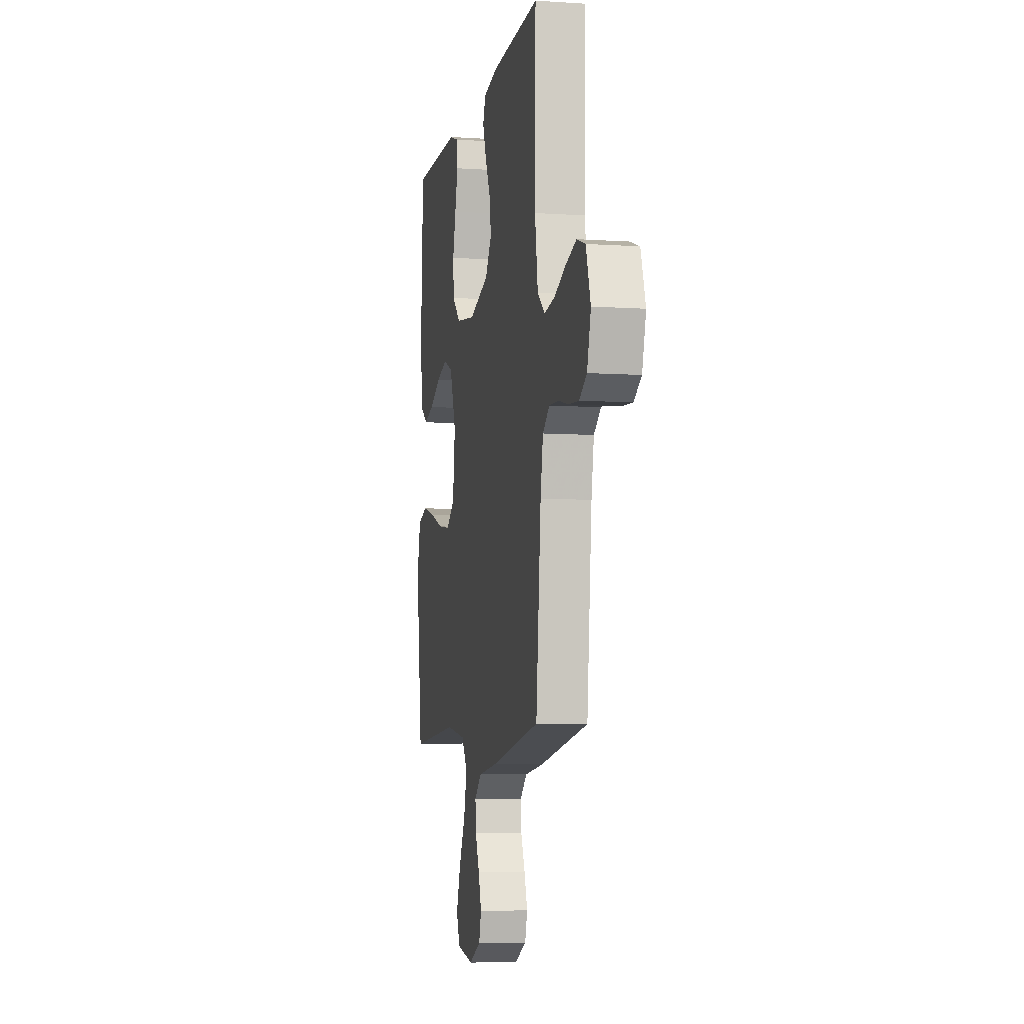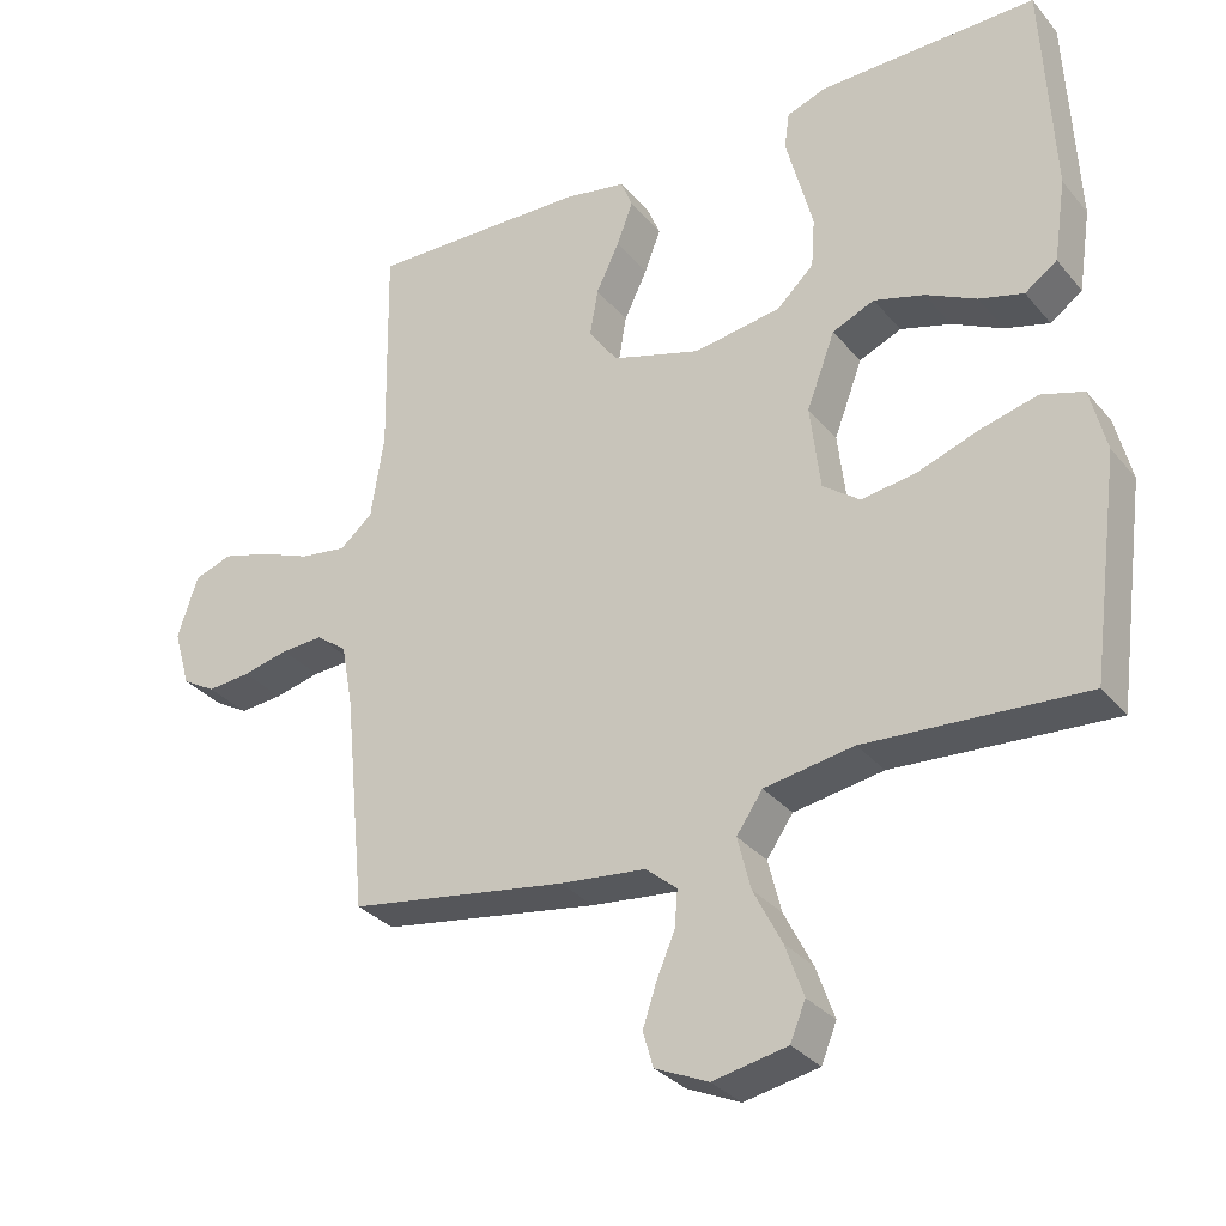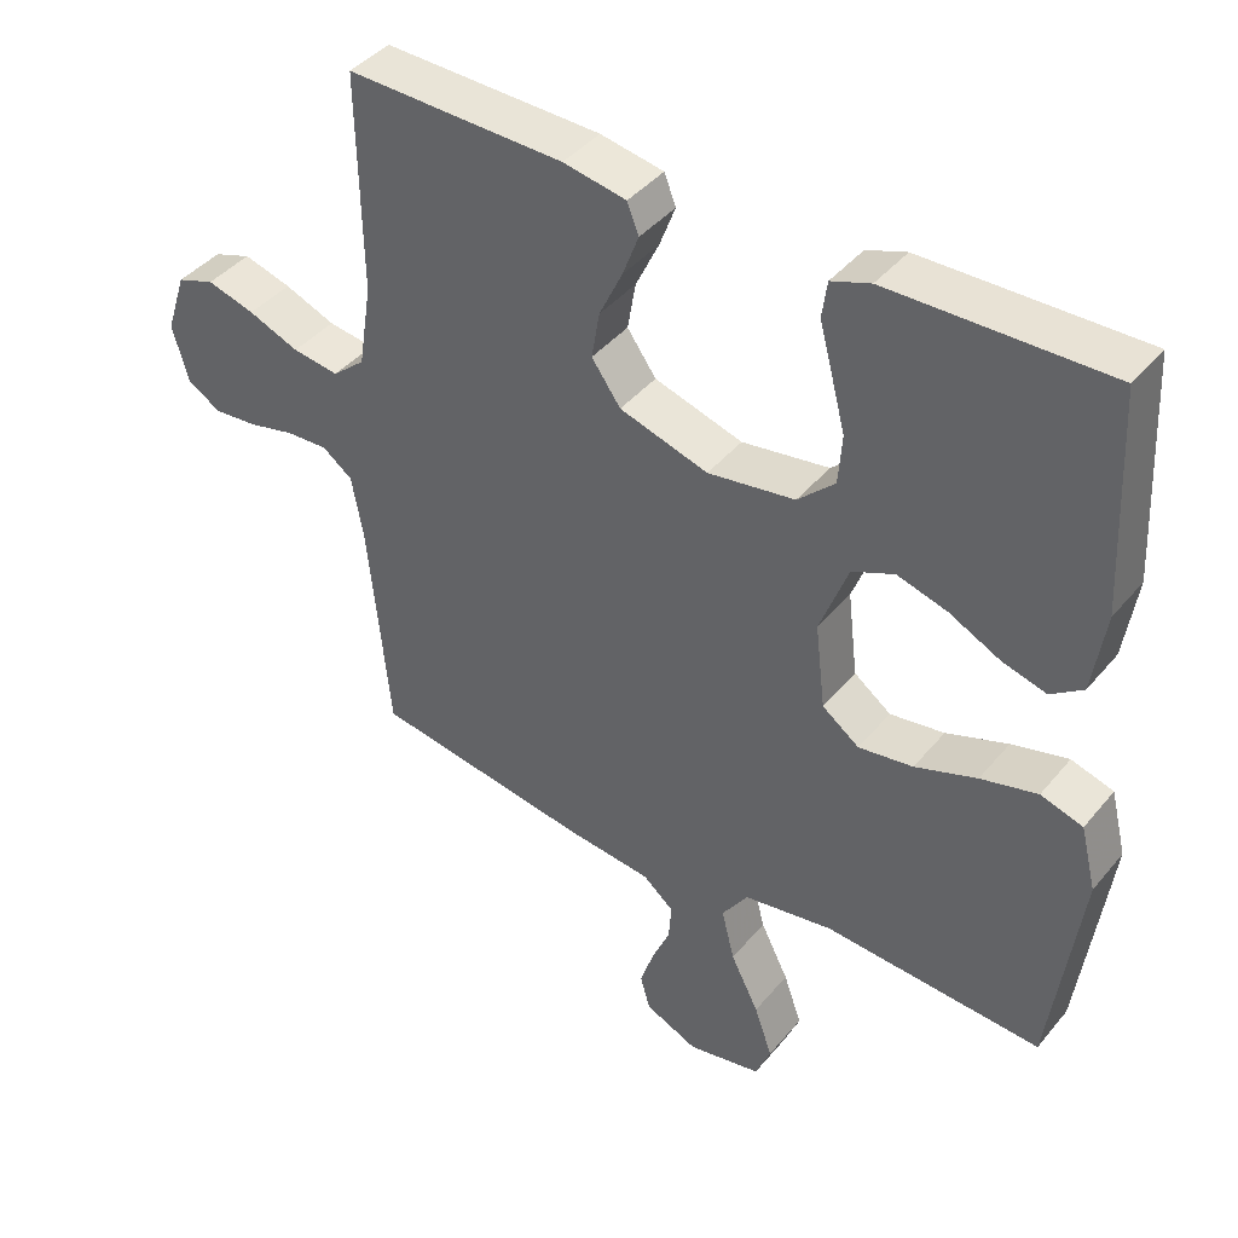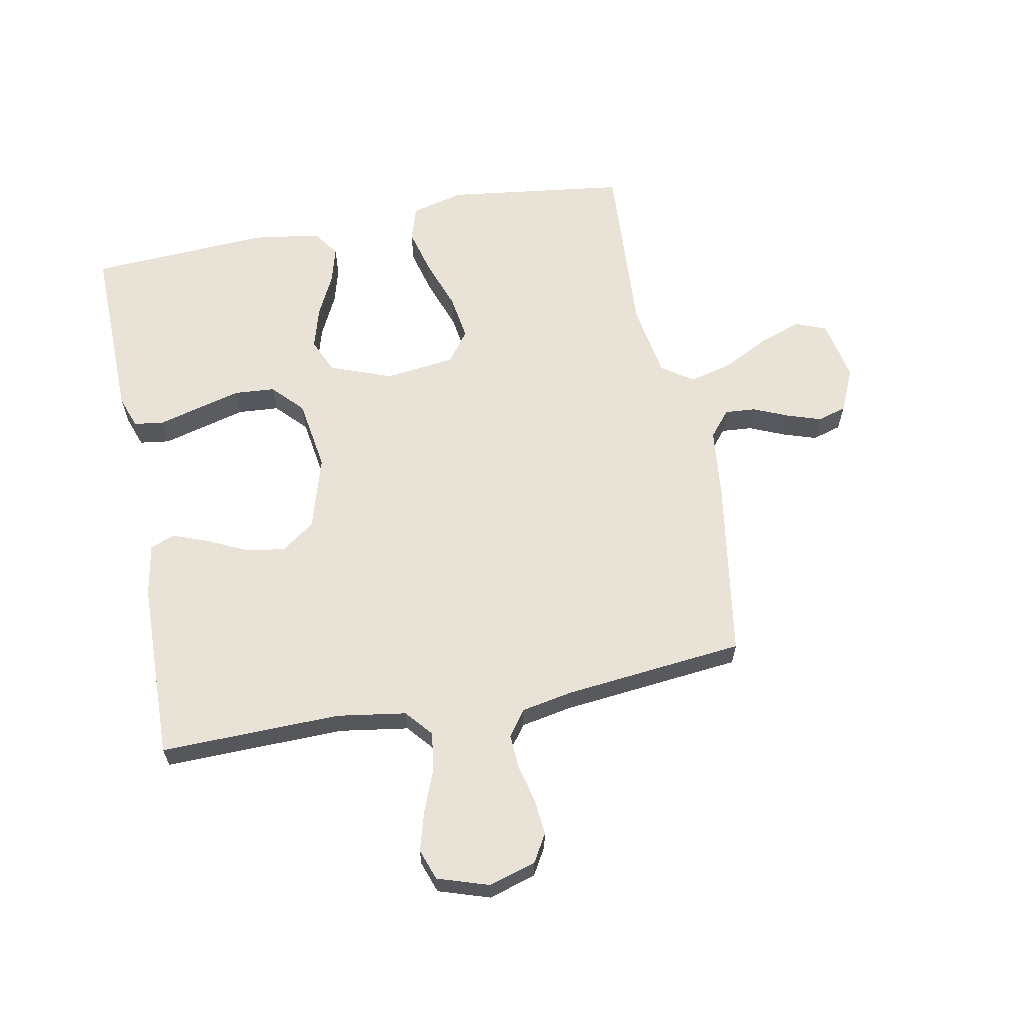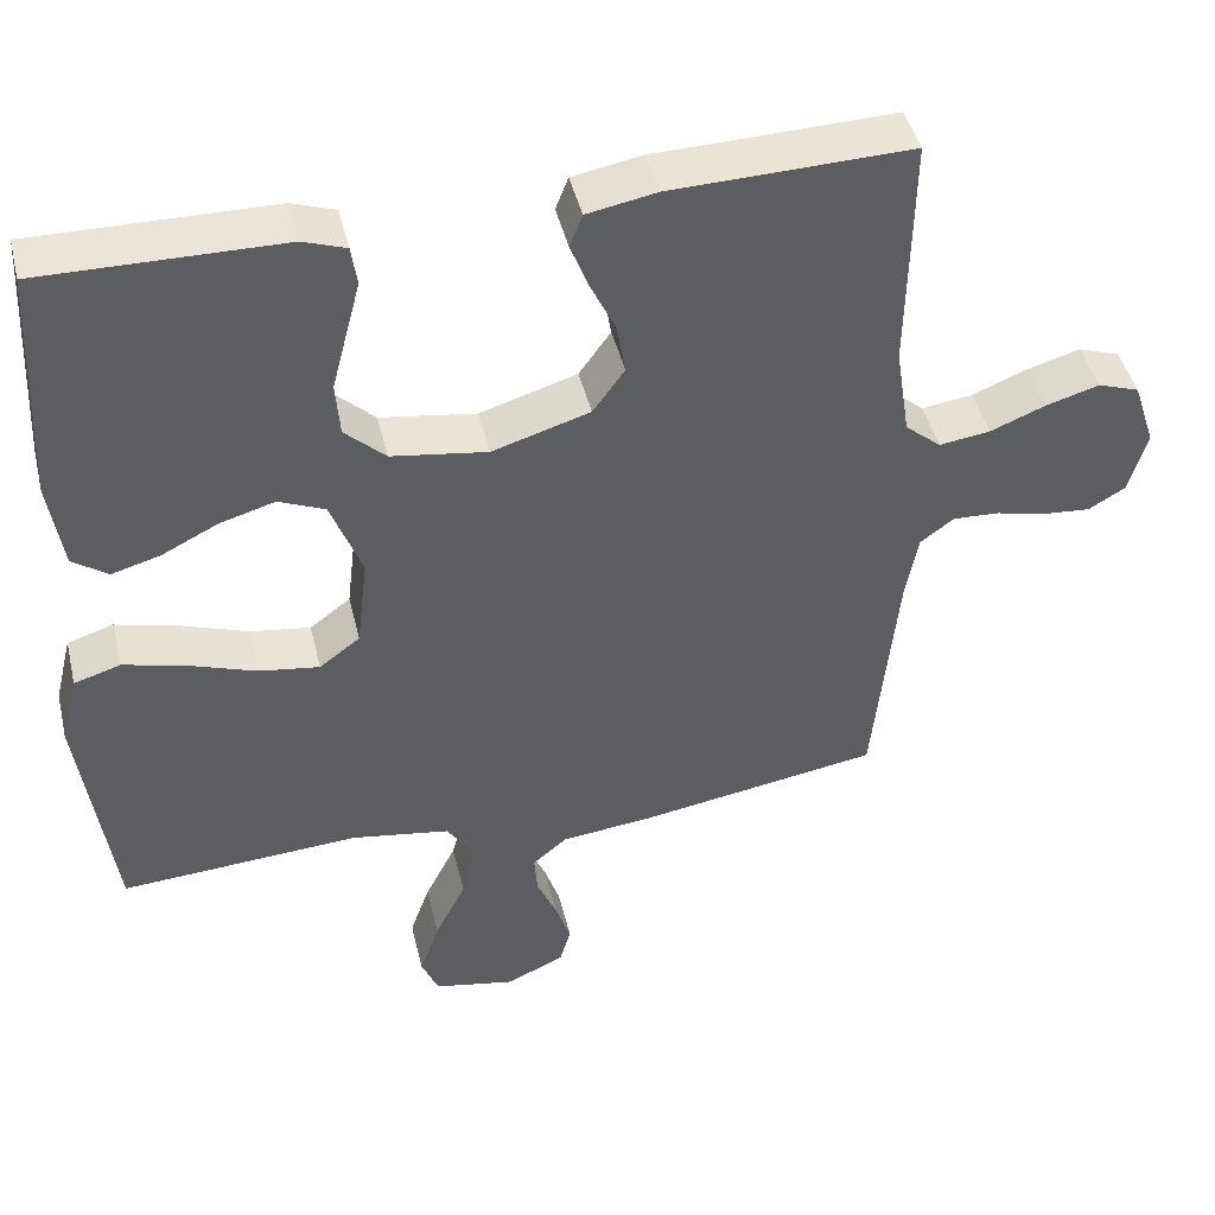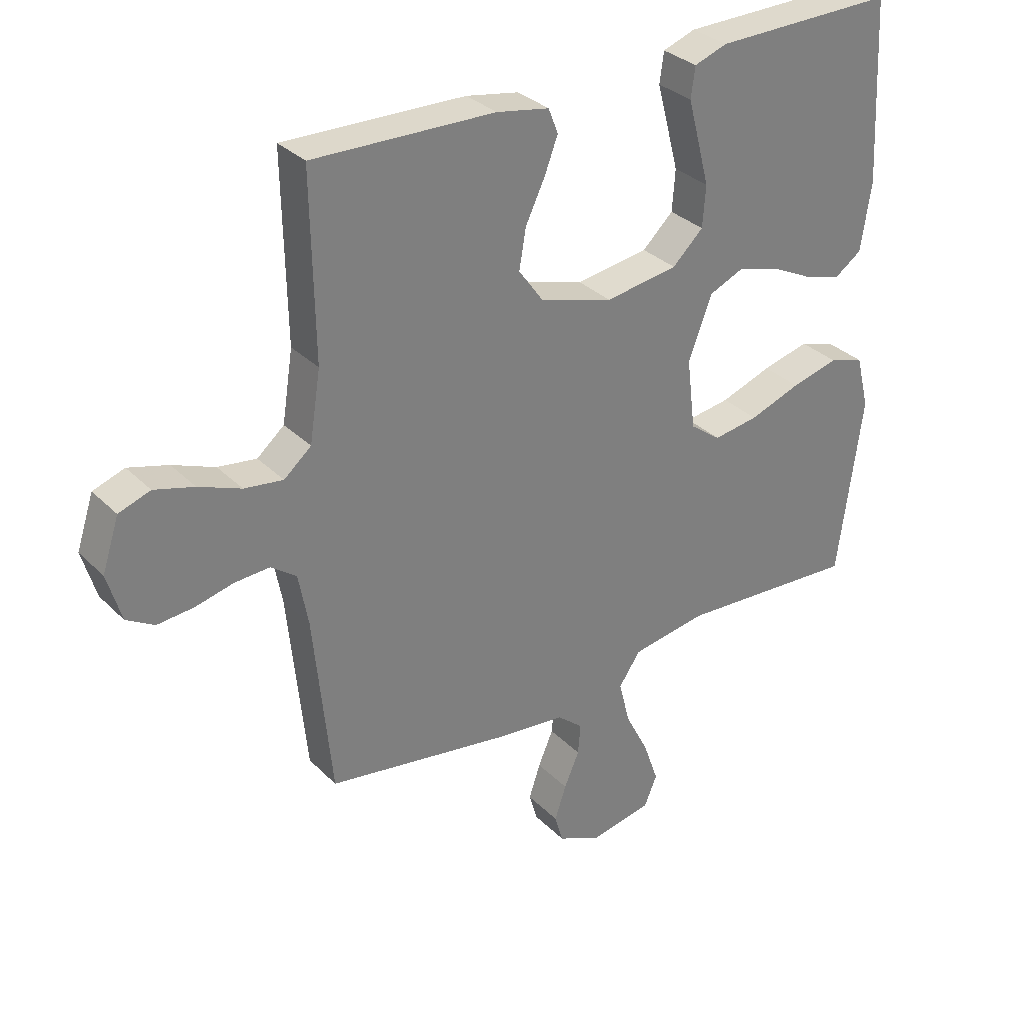
<metadata>
{"format":"obj","ext":"obj","renderer":"f3d","projection":"perspective","resolution":1024,"background":"white","views":[{"elev":-6.9,"azim":79.0,"up":"+Z"},{"elev":-31.5,"azim":-147.4,"up":"+Z"},{"elev":41.5,"azim":-144.1,"up":"+Z"},{"elev":62.5,"azim":78.9,"up":"+Y"},{"elev":44.8,"azim":-13.5,"up":"+Z"},{"elev":31.8,"azim":143.7,"up":"+Z"}]}
</metadata>
<code>
v 0.5 0.07 0.5
v 0.495 0.07 0.2
v 0.513 0.07 0.085
v 0.558 0.07 0.047
v 0.622 0.07 0.056
v 0.692 0.07 0.084
v 0.758 0.07 0.103
v 0.81 0.07 0.085
v 0.838 0.07 0
v 0.815 0.07 -0.079
v 0.769 0.07 -0.106
v 0.709 0.07 -0.101
v 0.646 0.07 -0.086
v 0.588 0.07 -0.083
v 0.546 0.07 -0.114
v 0.53 0.07 -0.2
v 0.5 0.07 -0.5
v 0.2 0.07 -0.548
v 0.082 0.07 -0.561
v 0.039 0.07 -0.597
v 0.043 0.07 -0.648
v 0.068 0.07 -0.706
v 0.087 0.07 -0.763
v 0.073 0.07 -0.811
v 0 0.07 -0.844
v -0.102 0.07 -0.824
v -0.123 0.07 -0.773
v -0.098 0.07 -0.702
v -0.059 0.07 -0.625
v -0.041 0.07 -0.553
v -0.077 0.07 -0.501
v -0.2 0.07 -0.481
v -0.5 0.07 -0.5
v -0.54 0.07 -0.2
v -0.518 0.07 -0.112
v -0.46 0.07 -0.094
v -0.382 0.07 -0.114
v -0.297 0.07 -0.144
v -0.222 0.07 -0.155
v -0.171 0.07 -0.117
v -0.157 0.07 0
v -0.196 0.07 0.103
v -0.254 0.07 0.128
v -0.323 0.07 0.108
v -0.393 0.07 0.073
v -0.454 0.07 0.056
v -0.498 0.07 0.087
v -0.515 0.07 0.2
v -0.5 0.07 0.5
v -0.2 0.07 0.496
v -0.146 0.07 0.477
v -0.139 0.07 0.427
v -0.157 0.07 0.359
v -0.176 0.07 0.286
v -0.171 0.07 0.218
v -0.12 0.07 0.17
v 0 0.07 0.152
v 0.122 0.07 0.189
v 0.162 0.07 0.245
v 0.151 0.07 0.31
v 0.119 0.07 0.377
v 0.097 0.07 0.435
v 0.113 0.07 0.476
v 0.2 0.07 0.492
v 0.5 0 0.5
v 0.495 0 0.2
v 0.513 0 0.085
v 0.558 0 0.047
v 0.622 0 0.056
v 0.692 0 0.084
v 0.758 0 0.103
v 0.81 0 0.085
v 0.838 0 0
v 0.815 0 -0.079
v 0.769 0 -0.106
v 0.709 0 -0.101
v 0.646 0 -0.086
v 0.588 0 -0.083
v 0.546 0 -0.114
v 0.53 0 -0.2
v 0.5 0 -0.5
v 0.2 0 -0.548
v 0.082 0 -0.561
v 0.039 0 -0.597
v 0.043 0 -0.648
v 0.068 0 -0.706
v 0.087 0 -0.763
v 0.073 0 -0.811
v 0 0 -0.844
v -0.102 0 -0.824
v -0.123 0 -0.773
v -0.098 0 -0.702
v -0.059 0 -0.625
v -0.041 0 -0.553
v -0.077 0 -0.501
v -0.2 0 -0.481
v -0.5 0 -0.5
v -0.54 0 -0.2
v -0.518 0 -0.112
v -0.46 0 -0.094
v -0.382 0 -0.114
v -0.297 0 -0.144
v -0.222 0 -0.155
v -0.171 0 -0.117
v -0.157 0 0
v -0.196 0 0.103
v -0.254 0 0.128
v -0.323 0 0.108
v -0.393 0 0.073
v -0.454 0 0.056
v -0.498 0 0.087
v -0.515 0 0.2
v -0.5 0 0.5
v -0.2 0 0.496
v -0.146 0 0.477
v -0.139 0 0.427
v -0.157 0 0.359
v -0.176 0 0.286
v -0.171 0 0.218
v -0.12 0 0.17
v 0 0 0.152
v 0.122 0 0.189
v 0.162 0 0.245
v 0.151 0 0.31
v 0.119 0 0.377
v 0.097 0 0.435
v 0.113 0 0.476
v 0.2 0 0.492
f 64 1 2
f 63 64 2
f 62 63 2
f 61 62 2
f 60 61 2
f 59 60 2 3
f 58 59 3 4
f 57 58 4
f 56 57 4
f 51 52 53
f 50 51 53
f 49 50 53
f 48 49 53
f 47 48 53
f 46 47 53
f 45 46 53
f 44 45 53
f 43 44 53 54
f 42 43 54 55
f 36 37 38
f 35 36 38
f 34 35 38
f 33 34 38
f 32 33 38
f 31 32 38 39
f 30 31 39 40
f 27 28 29
f 26 27 29
f 25 26 29
f 24 25 29
f 23 24 29
f 22 23 29
f 21 22 29
f 20 21 29 30
f 30 40 41
f 20 30 41
f 19 20 41
f 19 41 42
f 18 19 42
f 17 18 42
f 16 17 42
f 11 12 13
f 10 11 13
f 9 10 13
f 8 9 13
f 7 8 13
f 6 7 13
f 5 6 13
f 4 5 13 14
f 56 4 14 15
f 42 55 56
f 15 16 42 56
f 66 65 128
f 66 128 127
f 66 127 126
f 66 126 125
f 66 125 124
f 67 66 124 123
f 68 67 123 122
f 68 122 121
f 68 121 120
f 117 116 115
f 117 115 114
f 117 114 113
f 117 113 112
f 117 112 111
f 117 111 110
f 117 110 109
f 117 109 108
f 118 117 108 107
f 119 118 107 106
f 102 101 100
f 102 100 99
f 102 99 98
f 102 98 97
f 102 97 96
f 103 102 96 95
f 104 103 95 94
f 93 92 91
f 93 91 90
f 93 90 89
f 93 89 88
f 93 88 87
f 93 87 86
f 93 86 85
f 94 93 85 84
f 105 104 94
f 105 94 84
f 105 84 83
f 106 105 83
f 106 83 82
f 106 82 81
f 106 81 80
f 77 76 75
f 77 75 74
f 77 74 73
f 77 73 72
f 77 72 71
f 77 71 70
f 77 70 69
f 78 77 69 68
f 79 78 68 120
f 120 119 106
f 120 106 80 79
f 1 65 66 2
f 2 66 67 3
f 3 67 68 4
f 4 68 69 5
f 5 69 70 6
f 6 70 71 7
f 7 71 72 8
f 8 72 73 9
f 9 73 74 10
f 10 74 75 11
f 11 75 76 12
f 12 76 77 13
f 13 77 78 14
f 14 78 79 15
f 15 79 80 16
f 16 80 81 17
f 17 81 82 18
f 18 82 83 19
f 19 83 84 20
f 20 84 85 21
f 21 85 86 22
f 22 86 87 23
f 23 87 88 24
f 24 88 89 25
f 25 89 90 26
f 26 90 91 27
f 27 91 92 28
f 28 92 93 29
f 29 93 94 30
f 30 94 95 31
f 31 95 96 32
f 32 96 97 33
f 33 97 98 34
f 34 98 99 35
f 35 99 100 36
f 36 100 101 37
f 37 101 102 38
f 38 102 103 39
f 39 103 104 40
f 40 104 105 41
f 41 105 106 42
f 42 106 107 43
f 43 107 108 44
f 44 108 109 45
f 45 109 110 46
f 46 110 111 47
f 47 111 112 48
f 48 112 113 49
f 49 113 114 50
f 50 114 115 51
f 51 115 116 52
f 52 116 117 53
f 53 117 118 54
f 54 118 119 55
f 55 119 120 56
f 56 120 121 57
f 57 121 122 58
f 58 122 123 59
f 59 123 124 60
f 60 124 125 61
f 61 125 126 62
f 62 126 127 63
f 63 127 128 64
f 64 128 65 1

</code>
